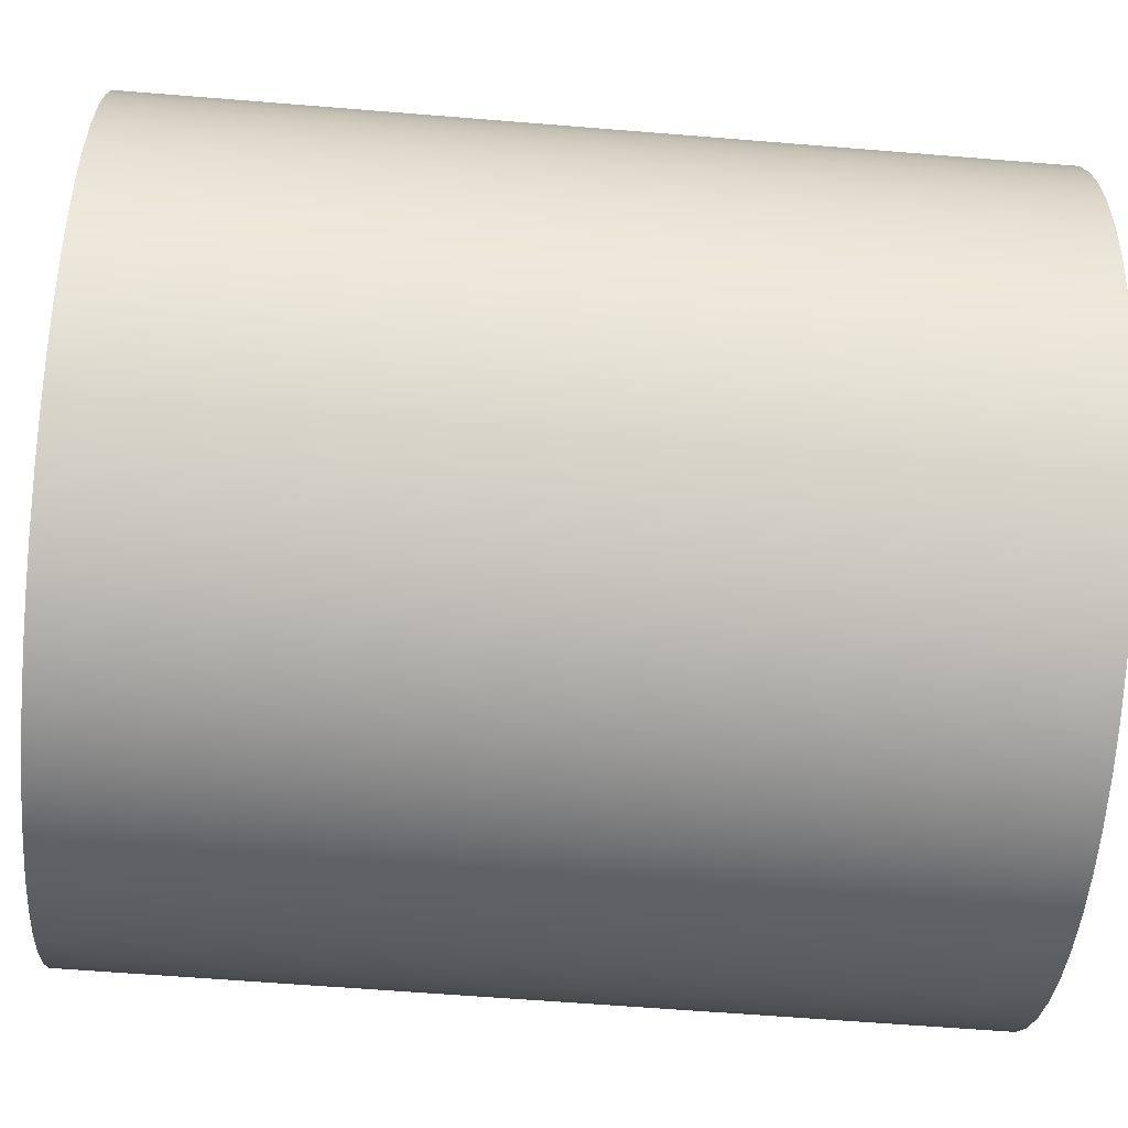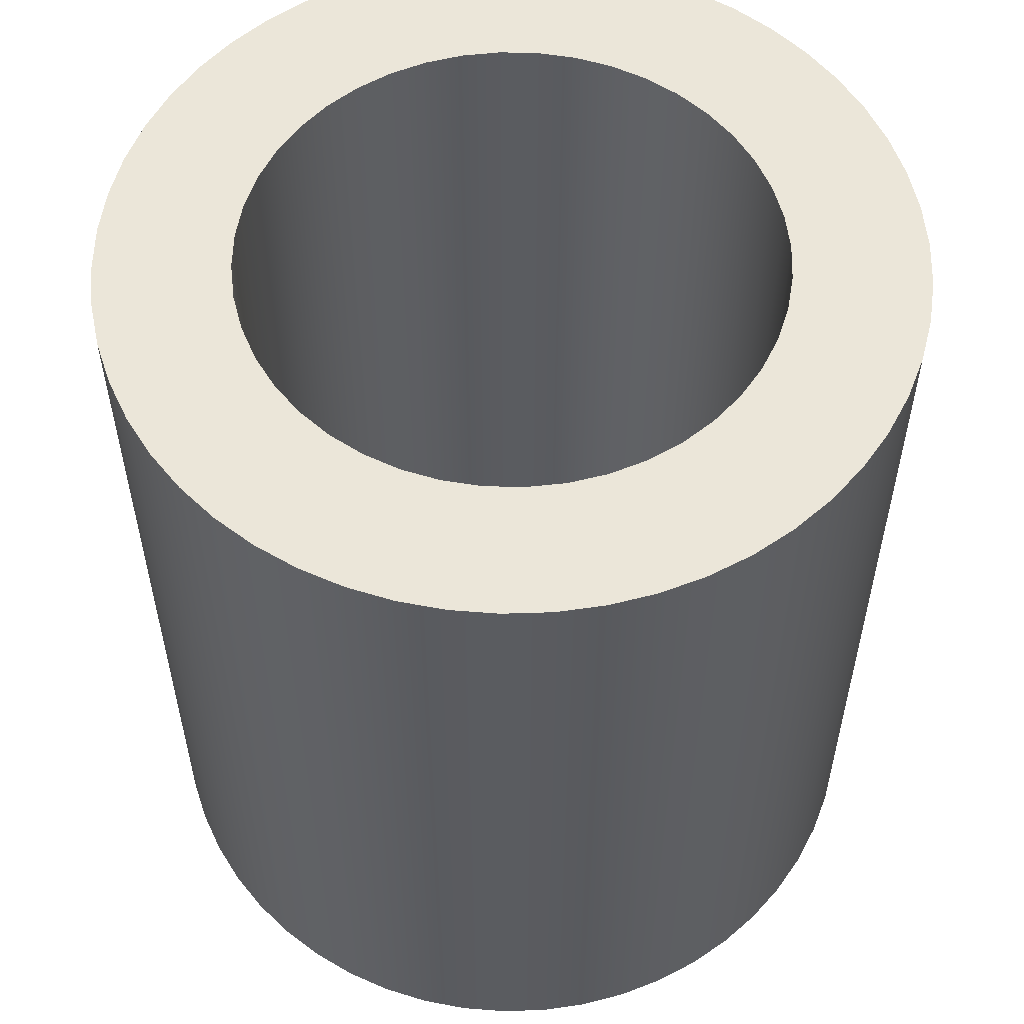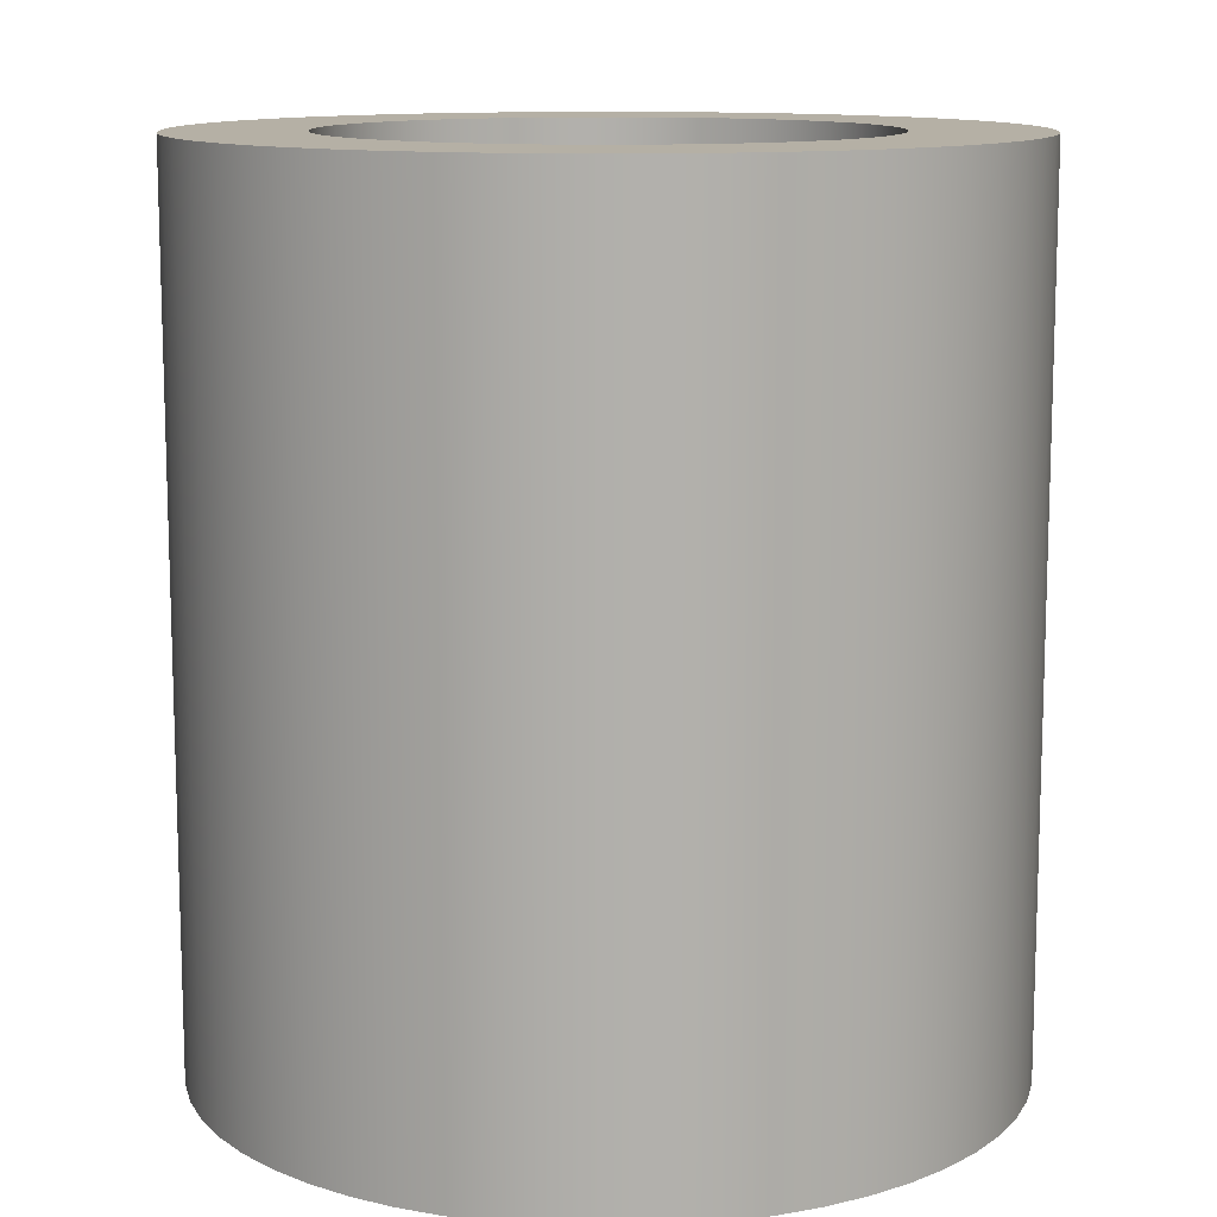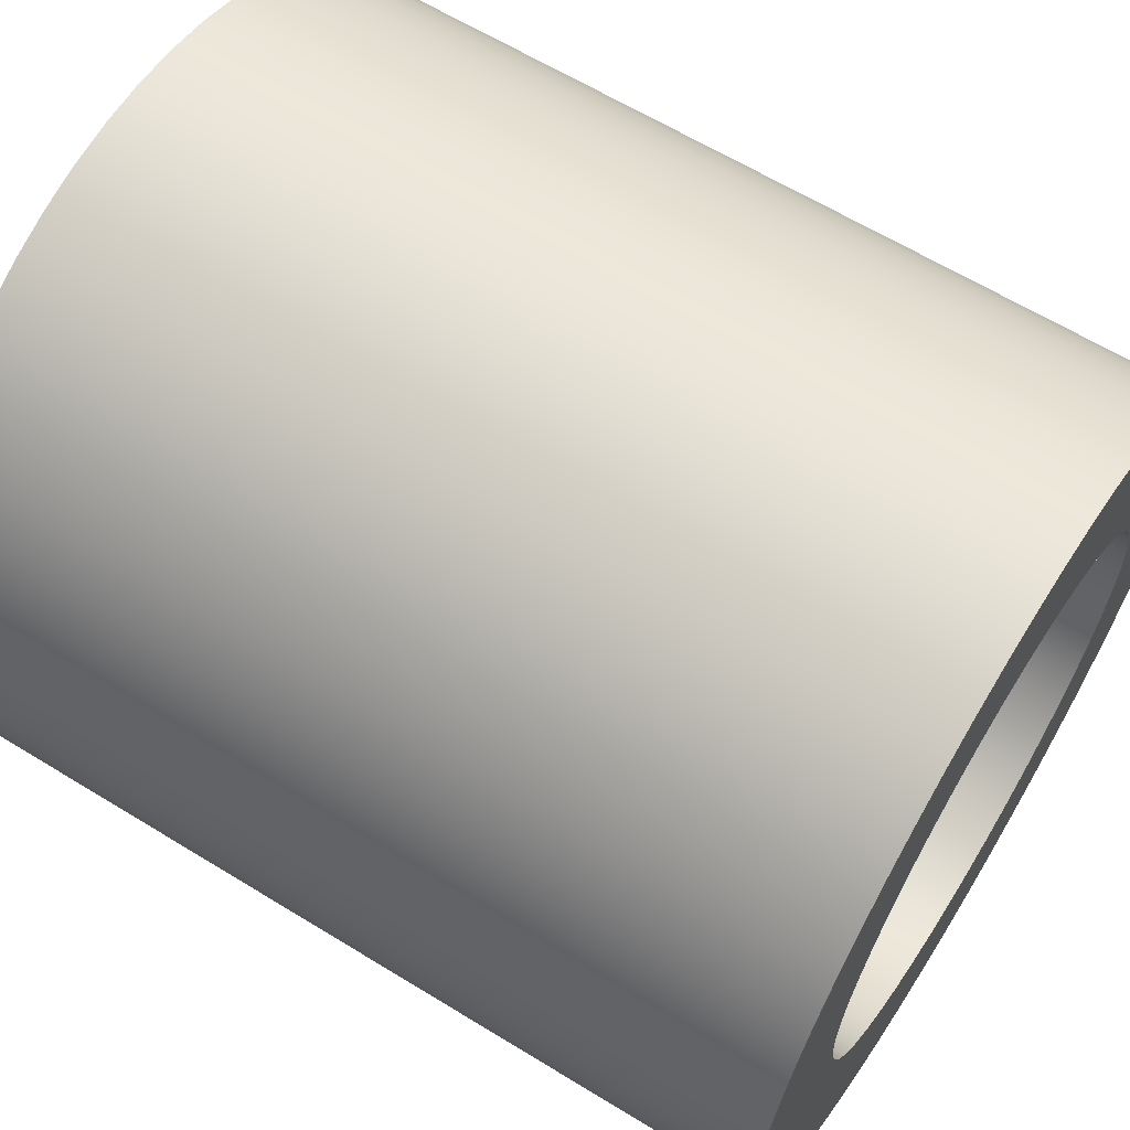
<metadata>
{"format":"obj","ext":"obj","renderer":"f3d","projection":"perspective","resolution":1024,"background":"white","views":[{"elev":-59.7,"azim":85.2,"up":"+Z"},{"elev":56.1,"azim":144.7,"up":"+Y"},{"elev":11.7,"azim":149.9,"up":"+Y"},{"elev":62.8,"azim":-58.1,"up":"+Z"}]}
</metadata>
<code>
v 1.681 0 -2.058e-16
v 1.664 0 -0.2392
v 1.613 0 -0.4735
v 1.529 0 -0.6982
v 1.414 0 -0.9087
v 1.27 0 -1.101
v 1.101 0 -1.27
v 0.9087 0 -1.414
v 0.6982 0 -1.529
v 0.4735 0 -1.613
v 0.2392 0 -1.664
v -1.029e-16 0 -1.681
v -0.2392 0 -1.664
v -0.4735 0 -1.613
v -0.6982 0 -1.529
v -0.9087 0 -1.414
v -1.101 0 -1.27
v -1.27 0 -1.101
v -1.414 0 -0.9087
v -1.529 0 -0.6982
v -1.613 0 -0.4735
v -1.664 0 -0.2392
v -1.681 0 0
v -1.664 0 0.2392
v -1.613 0 0.4735
v -1.529 0 0.6982
v -1.414 0 0.9087
v -1.27 0 1.101
v -1.101 0 1.27
v -0.9087 0 1.414
v -0.6982 0 1.529
v -0.4735 0 1.613
v -0.2392 0 1.664
v -1.029e-16 0 1.681
v 0.2392 0 1.664
v 0.4735 0 1.613
v 0.6982 0 1.529
v 0.9087 0 1.414
v 1.101 0 1.27
v 1.27 0 1.101
v 1.414 0 0.9087
v 1.529 0 0.6982
v 1.613 0 0.4735
v 1.664 0 0.2392
v -2.515 0 3.08e-16
v -2.498 0 -0.292
v -2.448 0 -0.5801
v -2.364 0 -0.8603
v -2.248 0 -1.129
v -2.102 0 -1.382
v -1.927 0 -1.617
v -1.726 0 -1.83
v -1.502 0 -2.018
v -1.258 0 -2.178
v -0.9963 0 -2.31
v -0.7214 0 -2.41
v -0.4368 0 -2.477
v -0.1463 0 -2.511
v 0.1463 0 -2.511
v 0.4368 0 -2.477
v 0.7214 0 -2.41
v 0.9963 0 -2.31
v 1.258 0 -2.178
v 1.502 0 -2.018
v 1.726 0 -1.83
v 1.927 0 -1.617
v 2.102 0 -1.382
v 2.248 0 -1.129
v 2.364 0 -0.8603
v 2.448 0 -0.5801
v 2.498 0 -0.292
v 2.515 0 0
v 2.498 0 0.292
v 2.448 0 0.5801
v 2.364 0 0.8603
v 2.248 0 1.129
v 2.102 0 1.382
v 1.927 0 1.617
v 1.726 0 1.83
v 1.502 0 2.018
v 1.258 0 2.178
v 0.9963 0 2.31
v 0.7214 0 2.41
v 0.4368 0 2.477
v 0.1463 0 2.511
v -0.1463 0 2.511
v -0.4368 0 2.477
v -0.7214 0 2.41
v -0.9963 0 2.31
v -1.258 0 2.178
v -1.502 0 2.018
v -1.726 0 1.83
v -1.927 0 1.617
v -2.102 0 1.382
v -2.248 0 1.129
v -2.364 0 0.8603
v -2.448 0 0.5801
v -2.498 0 0.292
v -2.515 5.5 3.08e-16
v -2.498 5.5 -0.292
v -2.448 5.5 -0.5801
v -2.364 5.5 -0.8603
v -2.248 5.5 -1.129
v -2.102 5.5 -1.382
v -1.927 5.5 -1.617
v -1.726 5.5 -1.83
v -1.502 5.5 -2.018
v -1.258 5.5 -2.178
v -0.9963 5.5 -2.31
v -0.7214 5.5 -2.41
v -0.4368 5.5 -2.477
v -0.1463 5.5 -2.511
v 0.1463 5.5 -2.511
v 0.4368 5.5 -2.477
v 0.7214 5.5 -2.41
v 0.9963 5.5 -2.31
v 1.258 5.5 -2.178
v 1.502 5.5 -2.018
v 1.726 5.5 -1.83
v 1.927 5.5 -1.617
v 2.102 5.5 -1.382
v 2.248 5.5 -1.129
v 2.364 5.5 -0.8603
v 2.448 5.5 -0.5801
v 2.498 5.5 -0.292
v 2.515 5.5 0
v 2.498 5.5 0.292
v 2.448 5.5 0.5801
v 2.364 5.5 0.8603
v 2.248 5.5 1.129
v 2.102 5.5 1.382
v 1.927 5.5 1.617
v 1.726 5.5 1.83
v 1.502 5.5 2.018
v 1.258 5.5 2.178
v 0.9963 5.5 2.31
v 0.7214 5.5 2.41
v 0.4368 5.5 2.477
v 0.1463 5.5 2.511
v -0.1463 5.5 2.511
v -0.4368 5.5 2.477
v -0.7214 5.5 2.41
v -0.9963 5.5 2.31
v -1.258 5.5 2.178
v -1.502 5.5 2.018
v -1.726 5.5 1.83
v -1.927 5.5 1.617
v -2.102 5.5 1.382
v -2.248 5.5 1.129
v -2.364 5.5 0.8603
v -2.448 5.5 0.5801
v -2.498 5.5 0.292
v -2.515 0 3.08e-16
v -2.498 0 0.292
v -2.448 0 0.5801
v -2.364 0 0.8603
v -2.248 0 1.129
v -2.102 0 1.382
v -1.927 0 1.617
v -1.726 0 1.83
v -1.502 0 2.018
v -1.258 0 2.178
v -0.9963 0 2.31
v -0.7214 0 2.41
v -0.4368 0 2.477
v -0.1463 0 2.511
v 0.1463 0 2.511
v 0.4368 0 2.477
v 0.7214 0 2.41
v 0.9963 0 2.31
v 1.258 0 2.178
v 1.502 0 2.018
v 1.726 0 1.83
v 1.927 0 1.617
v 2.102 0 1.382
v 2.248 0 1.129
v 2.364 0 0.8603
v 2.448 0 0.5801
v 2.498 0 0.292
v 2.515 0 0
v 2.498 0 -0.292
v 2.448 0 -0.5801
v 2.364 0 -0.8603
v 2.248 0 -1.129
v 2.102 0 -1.382
v 1.927 0 -1.617
v 1.726 0 -1.83
v 1.502 0 -2.018
v 1.258 0 -2.178
v 0.9963 0 -2.31
v 0.7214 0 -2.41
v 0.4368 0 -2.477
v 0.1463 0 -2.511
v -0.1463 0 -2.511
v -0.4368 0 -2.477
v -0.7214 0 -2.41
v -0.9963 0 -2.31
v -1.258 0 -2.178
v -1.502 0 -2.018
v -1.726 0 -1.83
v -1.927 0 -1.617
v -2.102 0 -1.382
v -2.248 0 -1.129
v -2.364 0 -0.8603
v -2.448 0 -0.5801
v -2.498 0 -0.292
v -2.515 0 3.08e-16
v -2.515 5.5 3.08e-16
v 1.681 0 -2.058e-16
v 1.664 0 0.2392
v 1.613 0 0.4735
v 1.529 0 0.6982
v 1.414 0 0.9087
v 1.27 0 1.101
v 1.101 0 1.27
v 0.9087 0 1.414
v 0.6982 0 1.529
v 0.4735 0 1.613
v 0.2392 0 1.664
v -1.029e-16 0 1.681
v -0.2392 0 1.664
v -0.4735 0 1.613
v -0.6982 0 1.529
v -0.9087 0 1.414
v -1.101 0 1.27
v -1.27 0 1.101
v -1.414 0 0.9087
v -1.529 0 0.6982
v -1.613 0 0.4735
v -1.664 0 0.2392
v -1.681 0 0
v -1.664 0 -0.2392
v -1.613 0 -0.4735
v -1.529 0 -0.6982
v -1.414 0 -0.9087
v -1.27 0 -1.101
v -1.101 0 -1.27
v -0.9087 0 -1.414
v -0.6982 0 -1.529
v -0.4735 0 -1.613
v -0.2392 0 -1.664
v -1.029e-16 0 -1.681
v 0.2392 0 -1.664
v 0.4735 0 -1.613
v 0.6982 0 -1.529
v 0.9087 0 -1.414
v 1.101 0 -1.27
v 1.27 0 -1.101
v 1.414 0 -0.9087
v 1.529 0 -0.6982
v 1.613 0 -0.4735
v 1.664 0 -0.2392
v 1.681 5.5 -2.058e-16
v 1.664 5.5 -0.2392
v 1.613 5.5 -0.4735
v 1.529 5.5 -0.6982
v 1.414 5.5 -0.9087
v 1.27 5.5 -1.101
v 1.101 5.5 -1.27
v 0.9087 5.5 -1.414
v 0.6982 5.5 -1.529
v 0.4735 5.5 -1.613
v 0.2392 5.5 -1.664
v -1.029e-16 5.5 -1.681
v -0.2392 5.5 -1.664
v -0.4735 5.5 -1.613
v -0.6982 5.5 -1.529
v -0.9087 5.5 -1.414
v -1.101 5.5 -1.27
v -1.27 5.5 -1.101
v -1.414 5.5 -0.9087
v -1.529 5.5 -0.6982
v -1.613 5.5 -0.4735
v -1.664 5.5 -0.2392
v -1.681 5.5 0
v -1.664 5.5 0.2392
v -1.613 5.5 0.4735
v -1.529 5.5 0.6982
v -1.414 5.5 0.9087
v -1.27 5.5 1.101
v -1.101 5.5 1.27
v -0.9087 5.5 1.414
v -0.6982 5.5 1.529
v -0.4735 5.5 1.613
v -0.2392 5.5 1.664
v -1.029e-16 5.5 1.681
v 0.2392 5.5 1.664
v 0.4735 5.5 1.613
v 0.6982 5.5 1.529
v 0.9087 5.5 1.414
v 1.101 5.5 1.27
v 1.27 5.5 1.101
v 1.414 5.5 0.9087
v 1.529 5.5 0.6982
v 1.613 5.5 0.4735
v 1.664 5.5 0.2392
v 1.681 0 -2.058e-16
v 1.681 5.5 -2.058e-16
v 1.681 5.5 -2.058e-16
v 1.664 5.5 0.2392
v 1.613 5.5 0.4735
v 1.529 5.5 0.6982
v 1.414 5.5 0.9087
v 1.27 5.5 1.101
v 1.101 5.5 1.27
v 0.9087 5.5 1.414
v 0.6982 5.5 1.529
v 0.4735 5.5 1.613
v 0.2392 5.5 1.664
v -1.029e-16 5.5 1.681
v -0.2392 5.5 1.664
v -0.4735 5.5 1.613
v -0.6982 5.5 1.529
v -0.9087 5.5 1.414
v -1.101 5.5 1.27
v -1.27 5.5 1.101
v -1.414 5.5 0.9087
v -1.529 5.5 0.6982
v -1.613 5.5 0.4735
v -1.664 5.5 0.2392
v -1.681 5.5 0
v -1.664 5.5 -0.2392
v -1.613 5.5 -0.4735
v -1.529 5.5 -0.6982
v -1.414 5.5 -0.9087
v -1.27 5.5 -1.101
v -1.101 5.5 -1.27
v -0.9087 5.5 -1.414
v -0.6982 5.5 -1.529
v -0.4735 5.5 -1.613
v -0.2392 5.5 -1.664
v -1.029e-16 5.5 -1.681
v 0.2392 5.5 -1.664
v 0.4735 5.5 -1.613
v 0.6982 5.5 -1.529
v 0.9087 5.5 -1.414
v 1.101 5.5 -1.27
v 1.27 5.5 -1.101
v 1.414 5.5 -0.9087
v 1.529 5.5 -0.6982
v 1.613 5.5 -0.4735
v 1.664 5.5 -0.2392
v -2.515 5.5 3.08e-16
v -2.498 5.5 0.292
v -2.448 5.5 0.5801
v -2.364 5.5 0.8603
v -2.248 5.5 1.129
v -2.102 5.5 1.382
v -1.927 5.5 1.617
v -1.726 5.5 1.83
v -1.502 5.5 2.018
v -1.258 5.5 2.178
v -0.9963 5.5 2.31
v -0.7214 5.5 2.41
v -0.4368 5.5 2.477
v -0.1463 5.5 2.511
v 0.1463 5.5 2.511
v 0.4368 5.5 2.477
v 0.7214 5.5 2.41
v 0.9963 5.5 2.31
v 1.258 5.5 2.178
v 1.502 5.5 2.018
v 1.726 5.5 1.83
v 1.927 5.5 1.617
v 2.102 5.5 1.382
v 2.248 5.5 1.129
v 2.364 5.5 0.8603
v 2.448 5.5 0.5801
v 2.498 5.5 0.292
v 2.515 5.5 0
v 2.498 5.5 -0.292
v 2.448 5.5 -0.5801
v 2.364 5.5 -0.8603
v 2.248 5.5 -1.129
v 2.102 5.5 -1.382
v 1.927 5.5 -1.617
v 1.726 5.5 -1.83
v 1.502 5.5 -2.018
v 1.258 5.5 -2.178
v 0.9963 5.5 -2.31
v 0.7214 5.5 -2.41
v 0.4368 5.5 -2.477
v 0.1463 5.5 -2.511
v -0.1463 5.5 -2.511
v -0.4368 5.5 -2.477
v -0.7214 5.5 -2.41
v -0.9963 5.5 -2.31
v -1.258 5.5 -2.178
v -1.502 5.5 -2.018
v -1.726 5.5 -1.83
v -1.927 5.5 -1.617
v -2.102 5.5 -1.382
v -2.248 5.5 -1.129
v -2.364 5.5 -0.8603
v -2.448 5.5 -0.5801
v -2.498 5.5 -0.292
f 2 71 1
f 1 71 72
f 1 72 73
f 71 2 70
f 70 2 3
f 70 3 69
f 69 3 4
f 69 4 68
f 68 4 5
f 68 5 67
f 67 5 66
f 66 5 6
f 66 6 65
f 65 6 7
f 65 7 64
f 64 7 8
f 64 8 63
f 63 8 9
f 63 9 62
f 62 9 10
f 62 10 61
f 61 10 60
f 60 10 11
f 60 11 59
f 59 11 12
f 59 12 58
f 58 12 13
f 58 13 57
f 57 13 14
f 57 14 56
f 56 14 55
f 55 14 15
f 55 15 54
f 54 15 16
f 54 16 53
f 53 16 17
f 53 17 52
f 52 17 18
f 52 18 51
f 51 18 19
f 51 19 50
f 50 19 49
f 49 19 20
f 49 20 48
f 48 20 21
f 48 21 47
f 47 21 22
f 47 22 46
f 46 22 23
f 46 23 45
f 45 23 98
f 98 23 24
f 98 24 97
f 97 24 25
f 97 25 96
f 96 25 26
f 96 26 95
f 95 26 27
f 95 27 94
f 94 27 93
f 93 27 28
f 93 28 92
f 92 28 29
f 92 29 91
f 91 29 30
f 91 30 90
f 90 30 31
f 90 31 89
f 89 31 32
f 89 32 88
f 88 32 87
f 87 32 33
f 87 33 86
f 86 33 34
f 86 34 85
f 85 34 35
f 85 35 84
f 84 35 36
f 84 36 83
f 83 36 82
f 82 36 37
f 82 37 81
f 81 37 38
f 81 38 80
f 80 38 39
f 80 39 79
f 79 39 40
f 79 40 78
f 78 40 41
f 78 41 77
f 77 41 76
f 76 41 42
f 76 42 75
f 75 42 43
f 75 43 74
f 74 43 44
f 74 44 73
f 73 44 1
f 100 206 99
f 99 206 207
f 208 153 152
f 152 153 154
f 152 154 151
f 151 154 155
f 151 155 150
f 150 155 156
f 150 156 149
f 149 156 157
f 149 157 148
f 148 157 158
f 148 158 147
f 147 158 159
f 147 159 146
f 146 159 160
f 146 160 145
f 145 160 161
f 145 161 144
f 144 161 162
f 144 162 143
f 143 162 163
f 143 163 142
f 142 163 164
f 142 164 141
f 141 164 165
f 141 165 140
f 140 165 166
f 140 166 139
f 139 166 167
f 139 167 138
f 138 167 168
f 138 168 137
f 137 168 169
f 137 169 136
f 136 169 170
f 136 170 135
f 135 170 171
f 135 171 134
f 134 171 172
f 134 172 133
f 133 172 173
f 133 173 132
f 132 173 174
f 132 174 131
f 131 174 175
f 131 175 130
f 130 175 176
f 130 176 129
f 129 176 177
f 129 177 128
f 128 177 178
f 128 178 127
f 127 178 179
f 127 179 126
f 126 179 180
f 126 180 125
f 125 180 181
f 125 181 124
f 124 181 182
f 124 182 123
f 123 182 183
f 123 183 122
f 122 183 184
f 122 184 121
f 121 184 185
f 121 185 120
f 120 185 186
f 120 186 119
f 119 186 187
f 119 187 118
f 118 187 188
f 118 188 117
f 117 188 189
f 117 189 116
f 116 189 190
f 116 190 115
f 115 190 191
f 115 191 114
f 114 191 192
f 114 192 113
f 113 192 193
f 113 193 112
f 112 193 194
f 112 194 111
f 111 194 195
f 111 195 110
f 110 195 196
f 110 196 109
f 109 196 197
f 109 197 108
f 108 197 198
f 108 198 107
f 107 198 199
f 107 199 106
f 106 199 200
f 106 200 105
f 105 200 201
f 105 201 104
f 104 201 202
f 104 202 103
f 103 202 203
f 103 203 102
f 102 203 204
f 102 204 101
f 101 204 205
f 101 205 100
f 100 205 206
f 210 296 209
f 209 296 298
f 297 253 252
f 252 253 254
f 252 254 251
f 251 254 255
f 251 255 250
f 250 255 256
f 250 256 249
f 249 256 257
f 249 257 248
f 248 257 258
f 248 258 247
f 247 258 259
f 247 259 246
f 246 259 260
f 246 260 245
f 245 260 261
f 245 261 244
f 244 261 262
f 244 262 243
f 243 262 263
f 243 263 242
f 242 263 264
f 242 264 241
f 241 264 265
f 241 265 240
f 240 265 266
f 240 266 239
f 239 266 267
f 239 267 238
f 238 267 268
f 238 268 237
f 237 268 269
f 237 269 236
f 236 269 270
f 236 270 235
f 235 270 271
f 235 271 234
f 234 271 272
f 234 272 233
f 233 272 273
f 233 273 232
f 232 273 274
f 232 274 231
f 231 274 275
f 231 275 230
f 230 275 276
f 230 276 229
f 229 276 277
f 229 277 228
f 228 277 278
f 228 278 227
f 227 278 279
f 227 279 226
f 226 279 280
f 226 280 225
f 225 280 281
f 225 281 224
f 224 281 282
f 224 282 223
f 223 282 283
f 223 283 222
f 222 283 284
f 222 284 221
f 221 284 285
f 221 285 220
f 220 285 286
f 220 286 219
f 219 286 287
f 219 287 218
f 218 287 288
f 218 288 217
f 217 288 289
f 217 289 216
f 216 289 290
f 216 290 215
f 215 290 291
f 215 291 214
f 214 291 292
f 214 292 213
f 213 292 293
f 213 293 212
f 212 293 294
f 212 294 211
f 211 294 295
f 211 295 210
f 210 295 296
f 300 369 299
f 299 369 370
f 299 370 371
f 369 300 368
f 368 300 301
f 368 301 367
f 367 301 302
f 367 302 366
f 366 302 303
f 366 303 365
f 365 303 364
f 364 303 304
f 364 304 363
f 363 304 305
f 363 305 362
f 362 305 306
f 362 306 361
f 361 306 307
f 361 307 360
f 360 307 308
f 360 308 359
f 359 308 358
f 358 308 309
f 358 309 357
f 357 309 310
f 357 310 356
f 356 310 311
f 356 311 355
f 355 311 312
f 355 312 354
f 354 312 353
f 353 312 313
f 353 313 352
f 352 313 314
f 352 314 351
f 351 314 315
f 351 315 350
f 350 315 316
f 350 316 349
f 349 316 317
f 349 317 348
f 348 317 347
f 347 317 318
f 347 318 346
f 346 318 319
f 346 319 345
f 345 319 320
f 345 320 344
f 344 320 321
f 344 321 343
f 343 321 396
f 396 321 322
f 396 322 395
f 395 322 323
f 395 323 394
f 394 323 324
f 394 324 393
f 393 324 325
f 393 325 392
f 392 325 391
f 391 325 326
f 391 326 390
f 390 326 327
f 390 327 389
f 389 327 328
f 389 328 388
f 388 328 329
f 388 329 387
f 387 329 330
f 387 330 386
f 386 330 385
f 385 330 331
f 385 331 384
f 384 331 332
f 384 332 383
f 383 332 333
f 383 333 382
f 382 333 334
f 382 334 381
f 381 334 380
f 380 334 335
f 380 335 379
f 379 335 336
f 379 336 378
f 378 336 337
f 378 337 377
f 377 337 338
f 377 338 376
f 376 338 339
f 376 339 375
f 375 339 374
f 374 339 340
f 374 340 373
f 373 340 341
f 373 341 372
f 372 341 342
f 372 342 371
f 371 342 299

</code>
